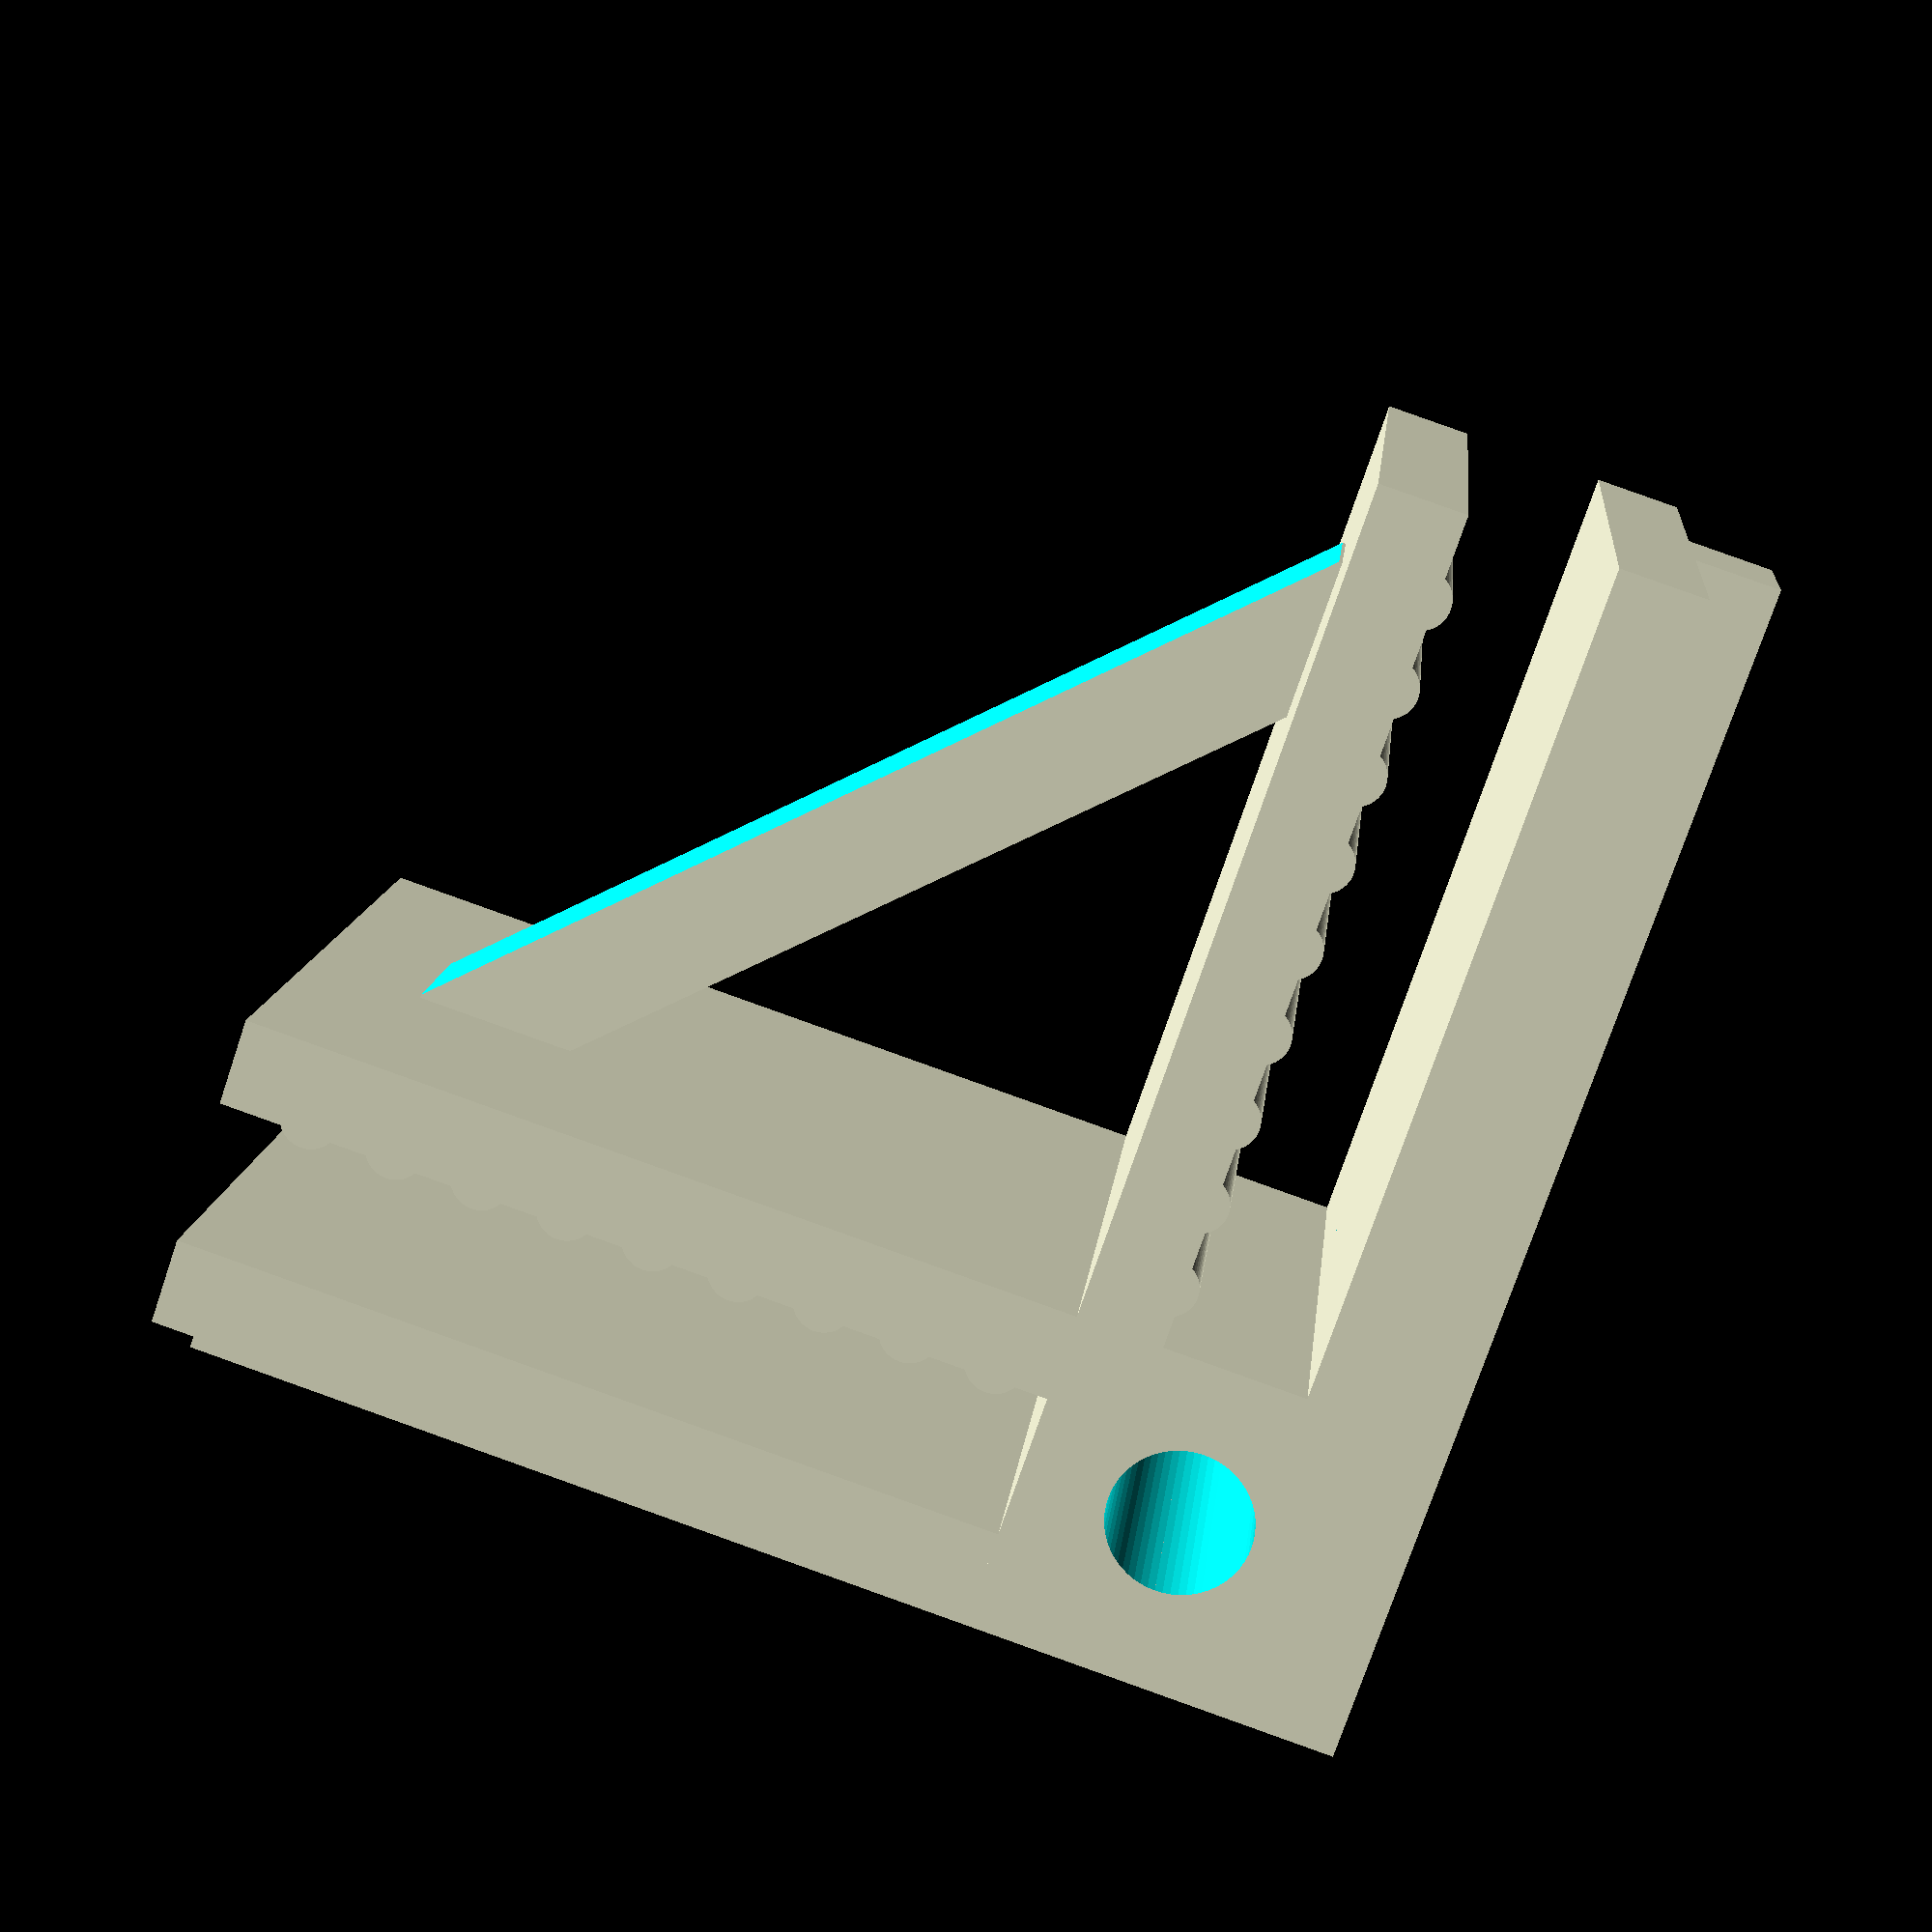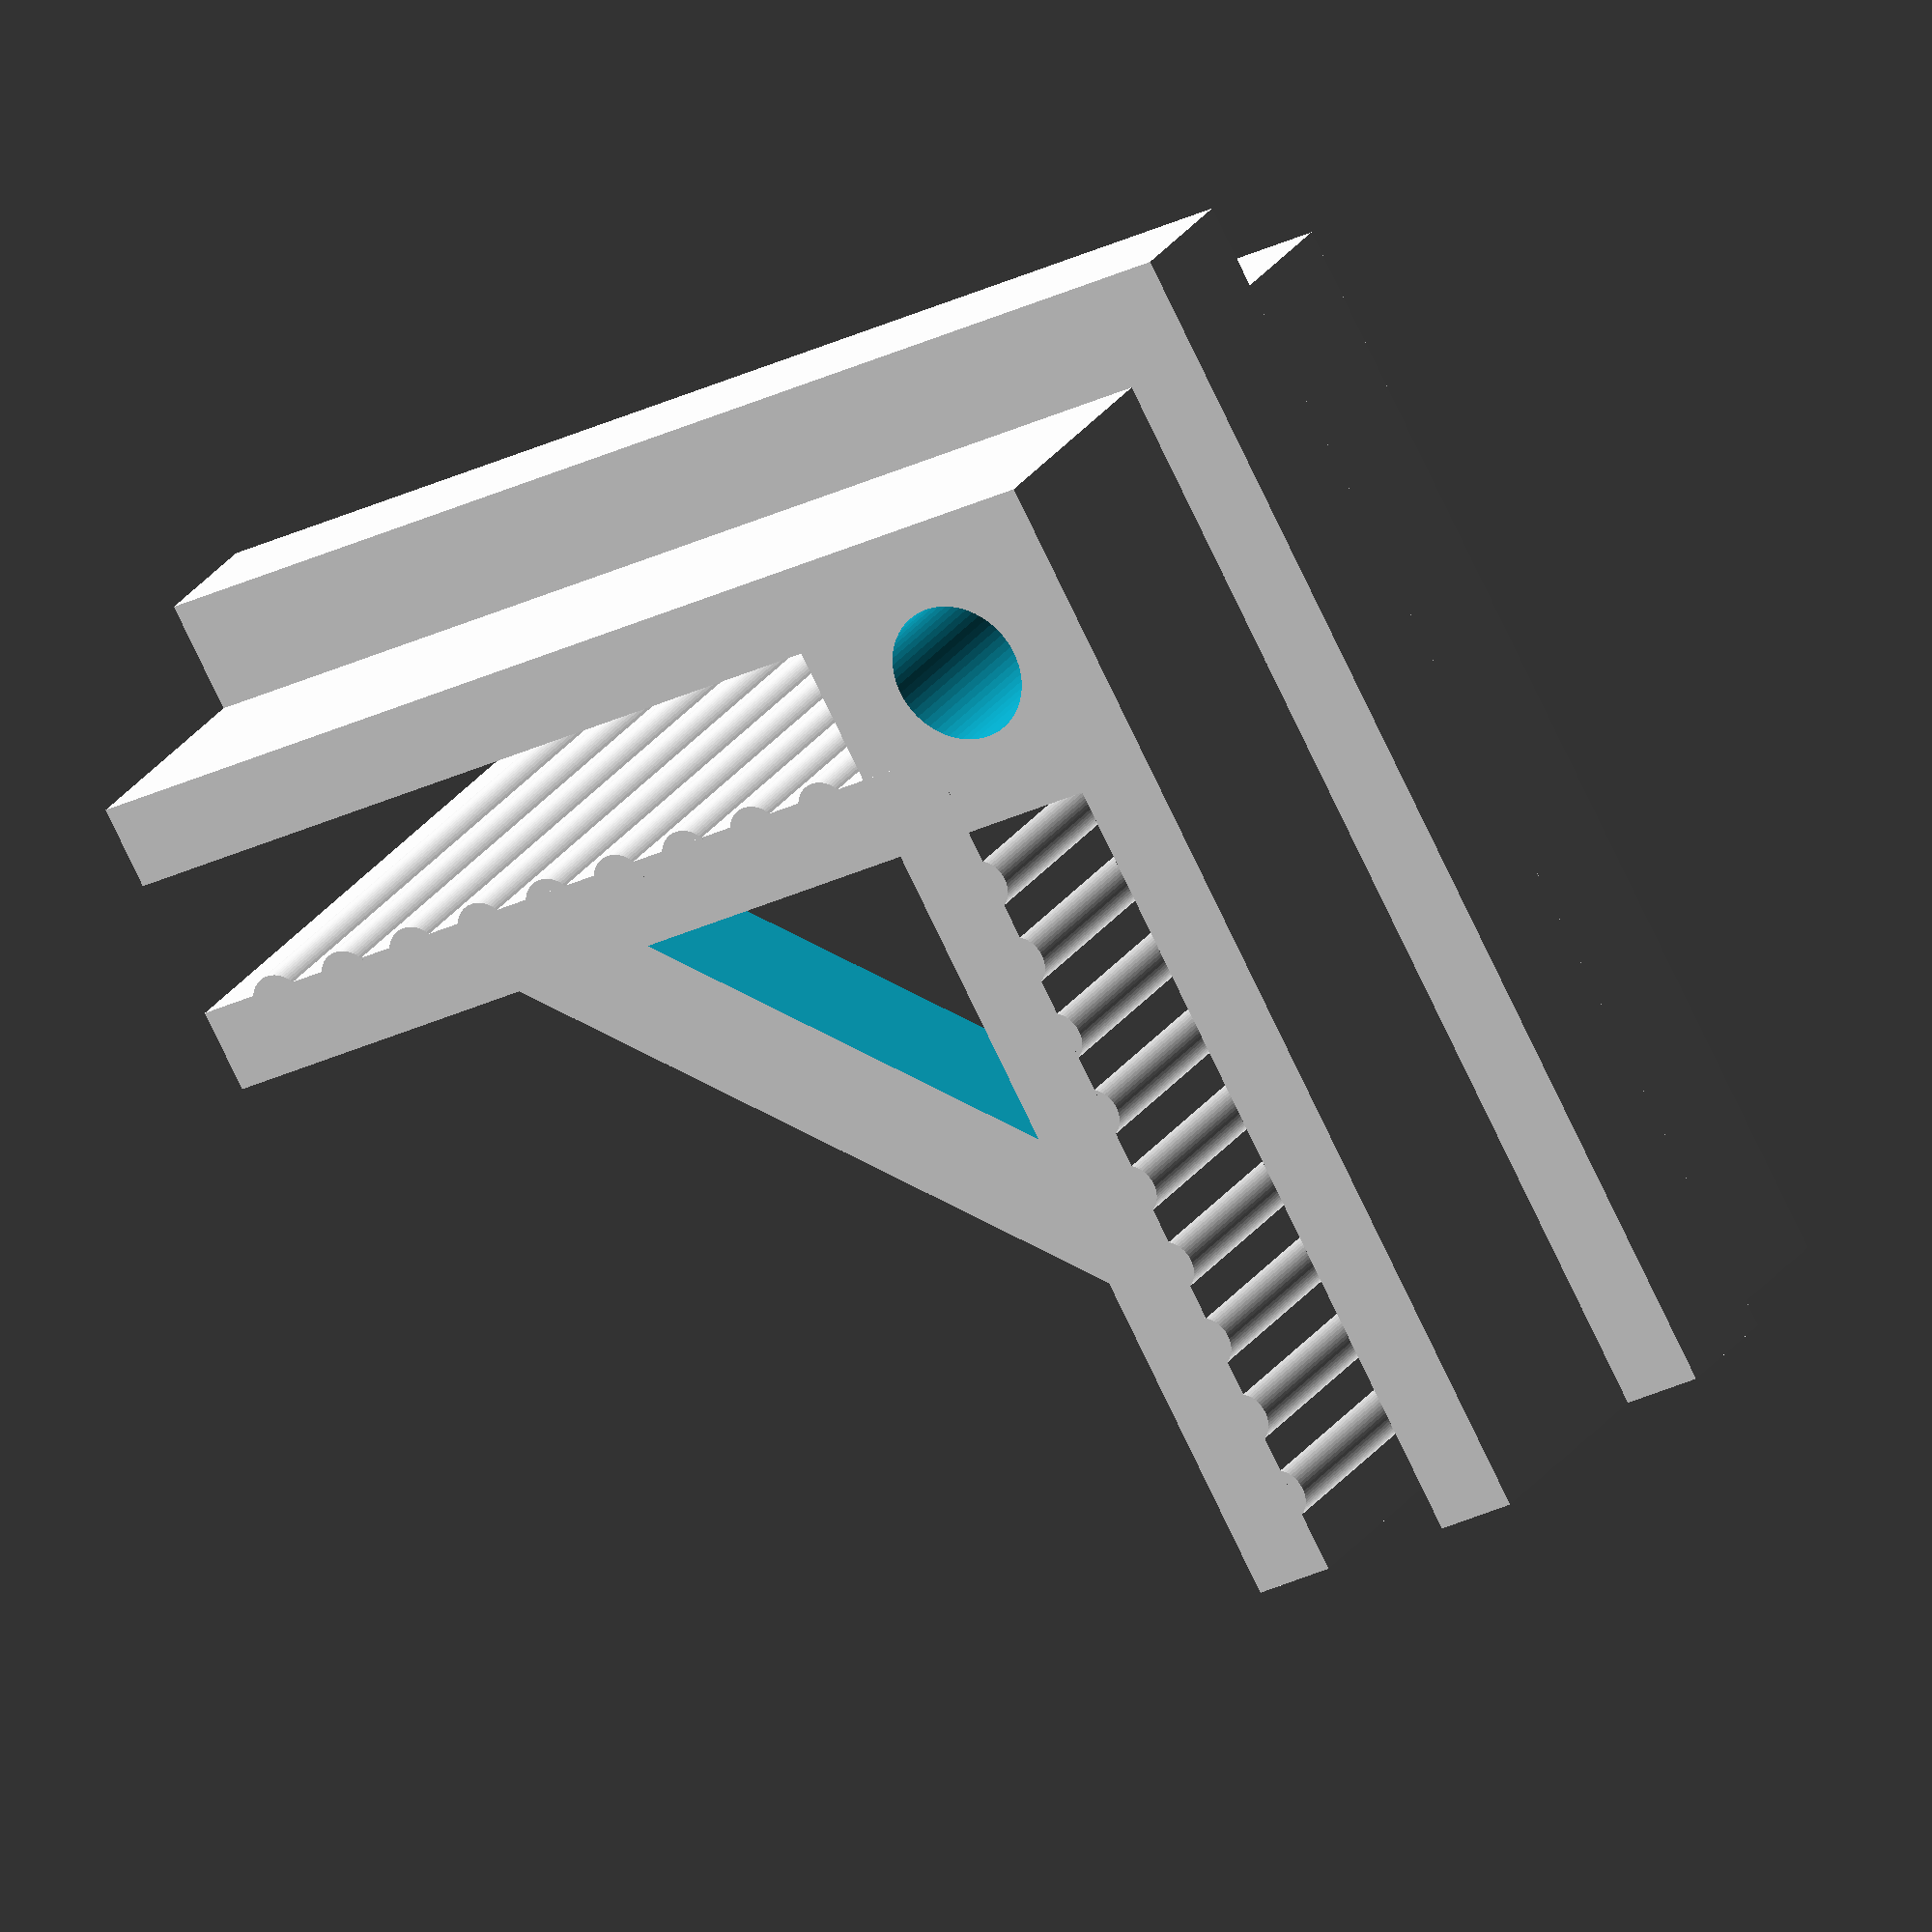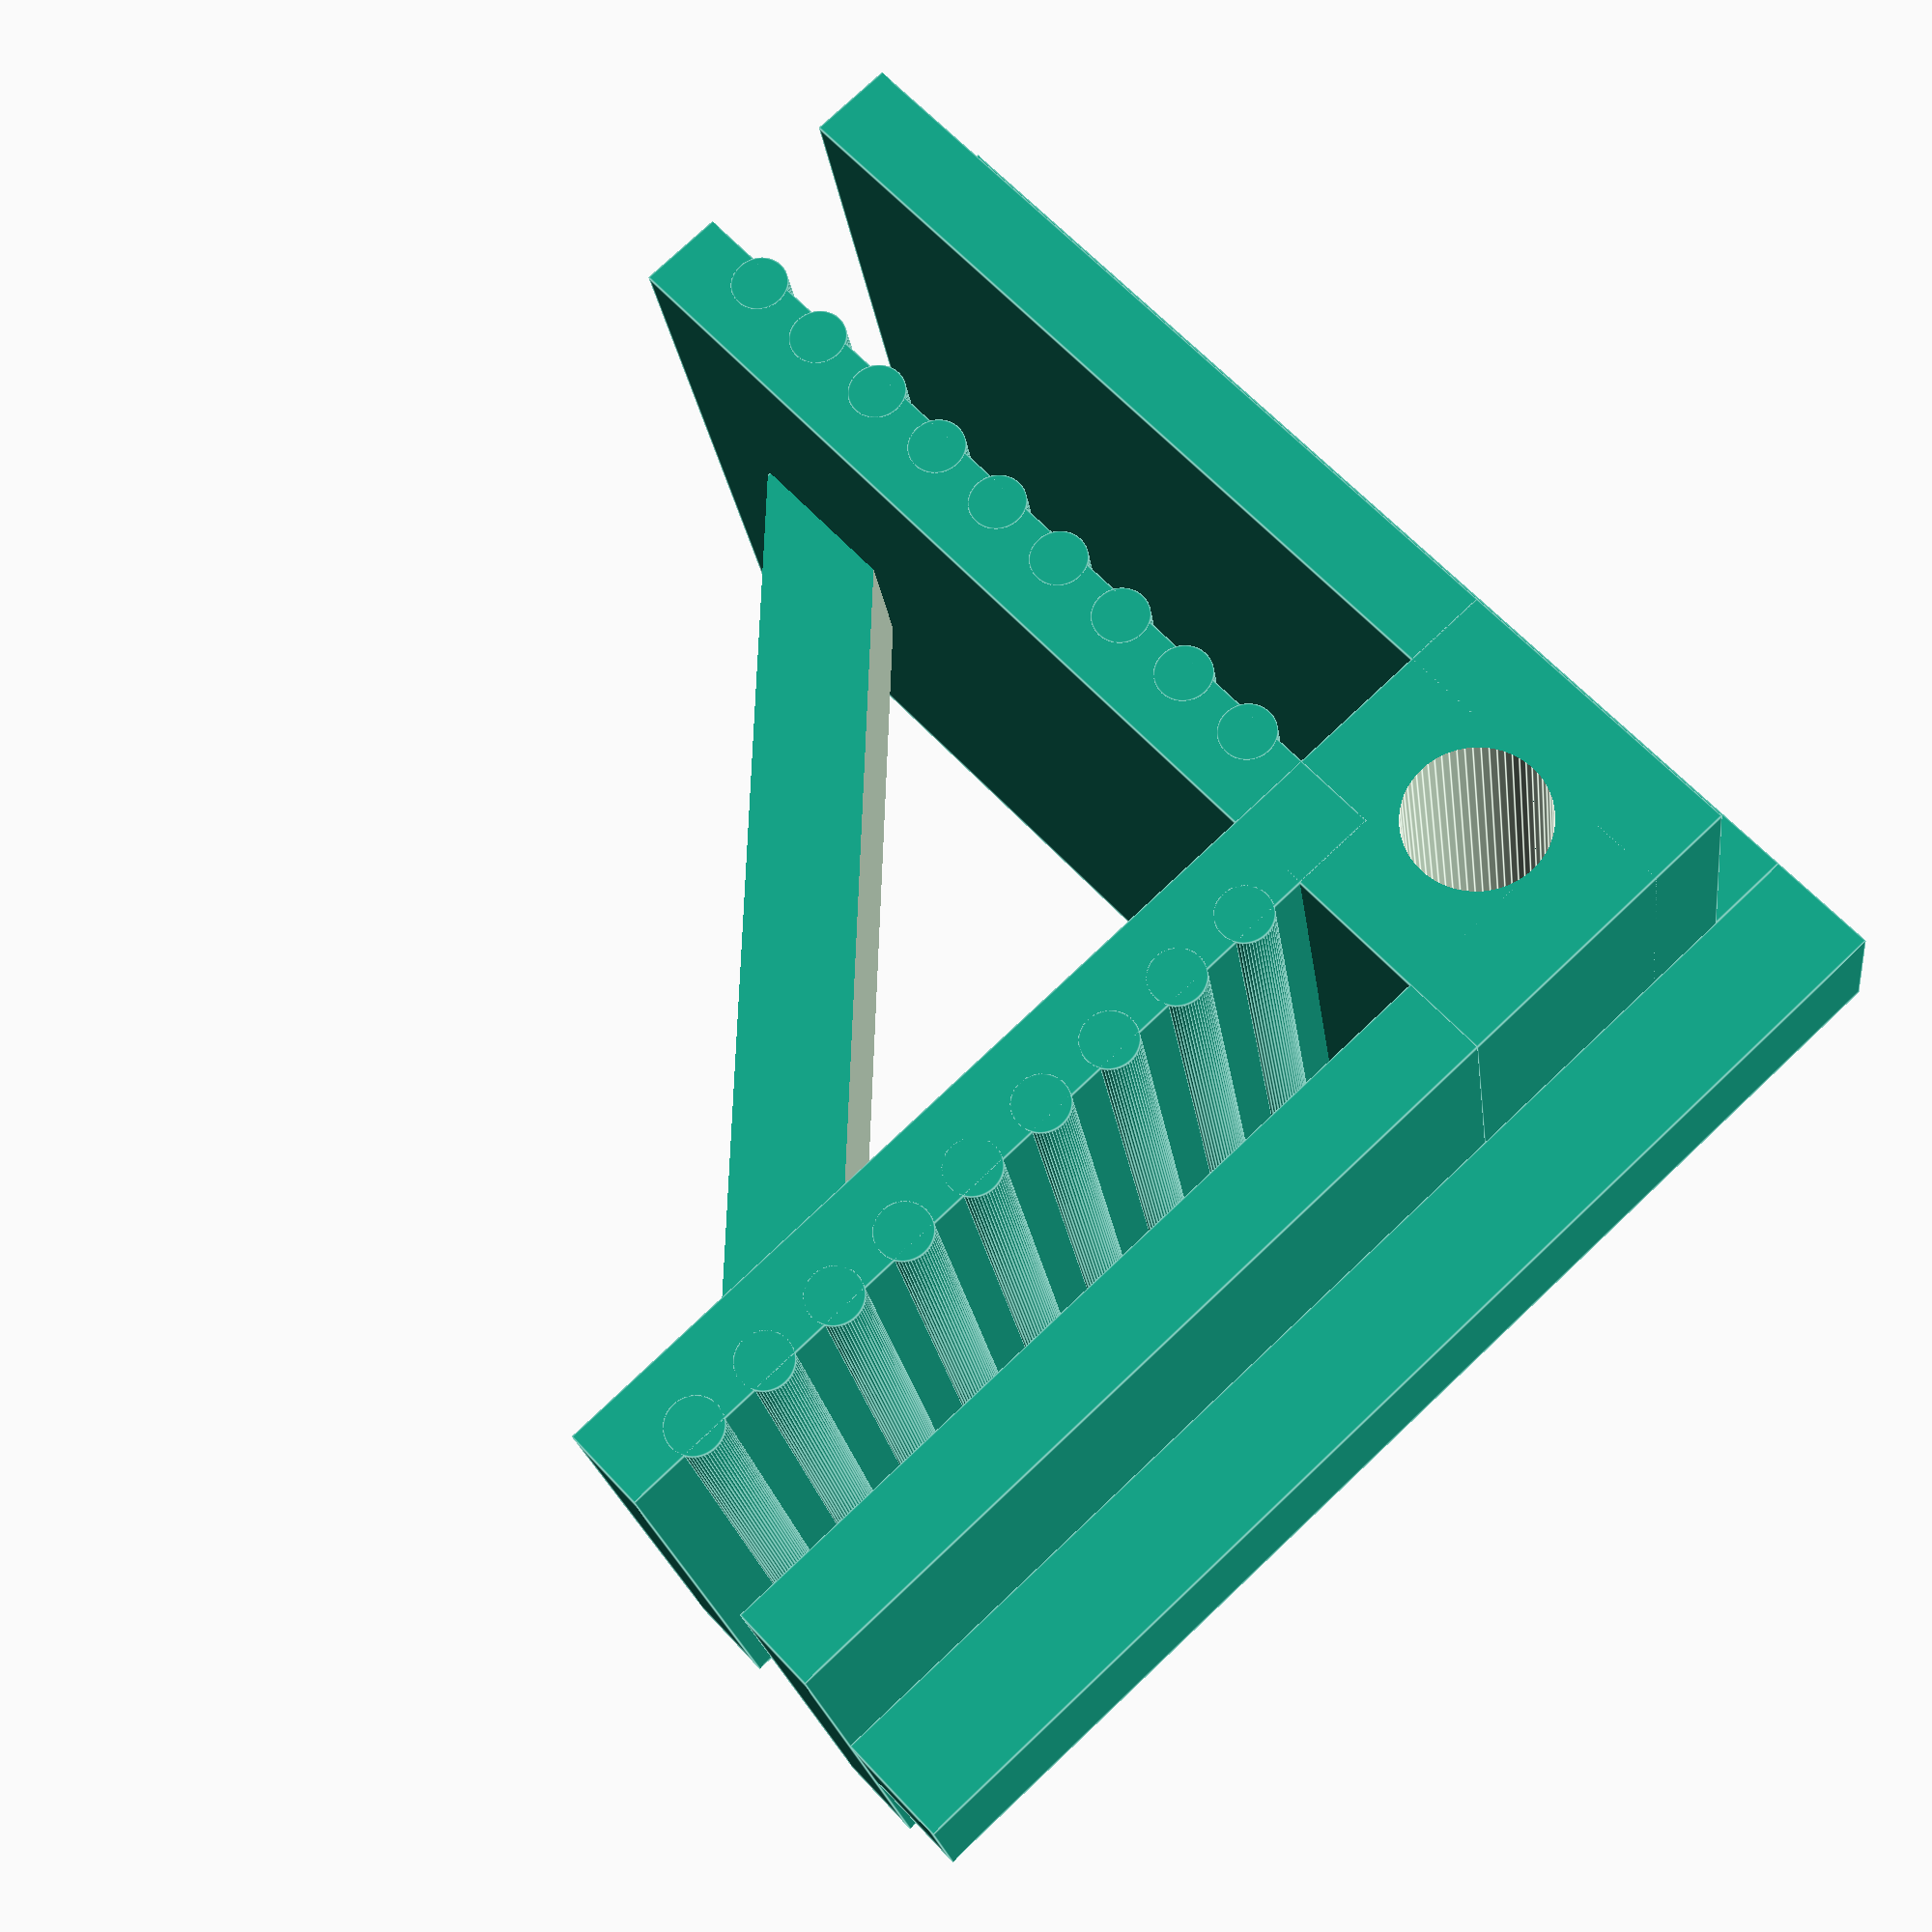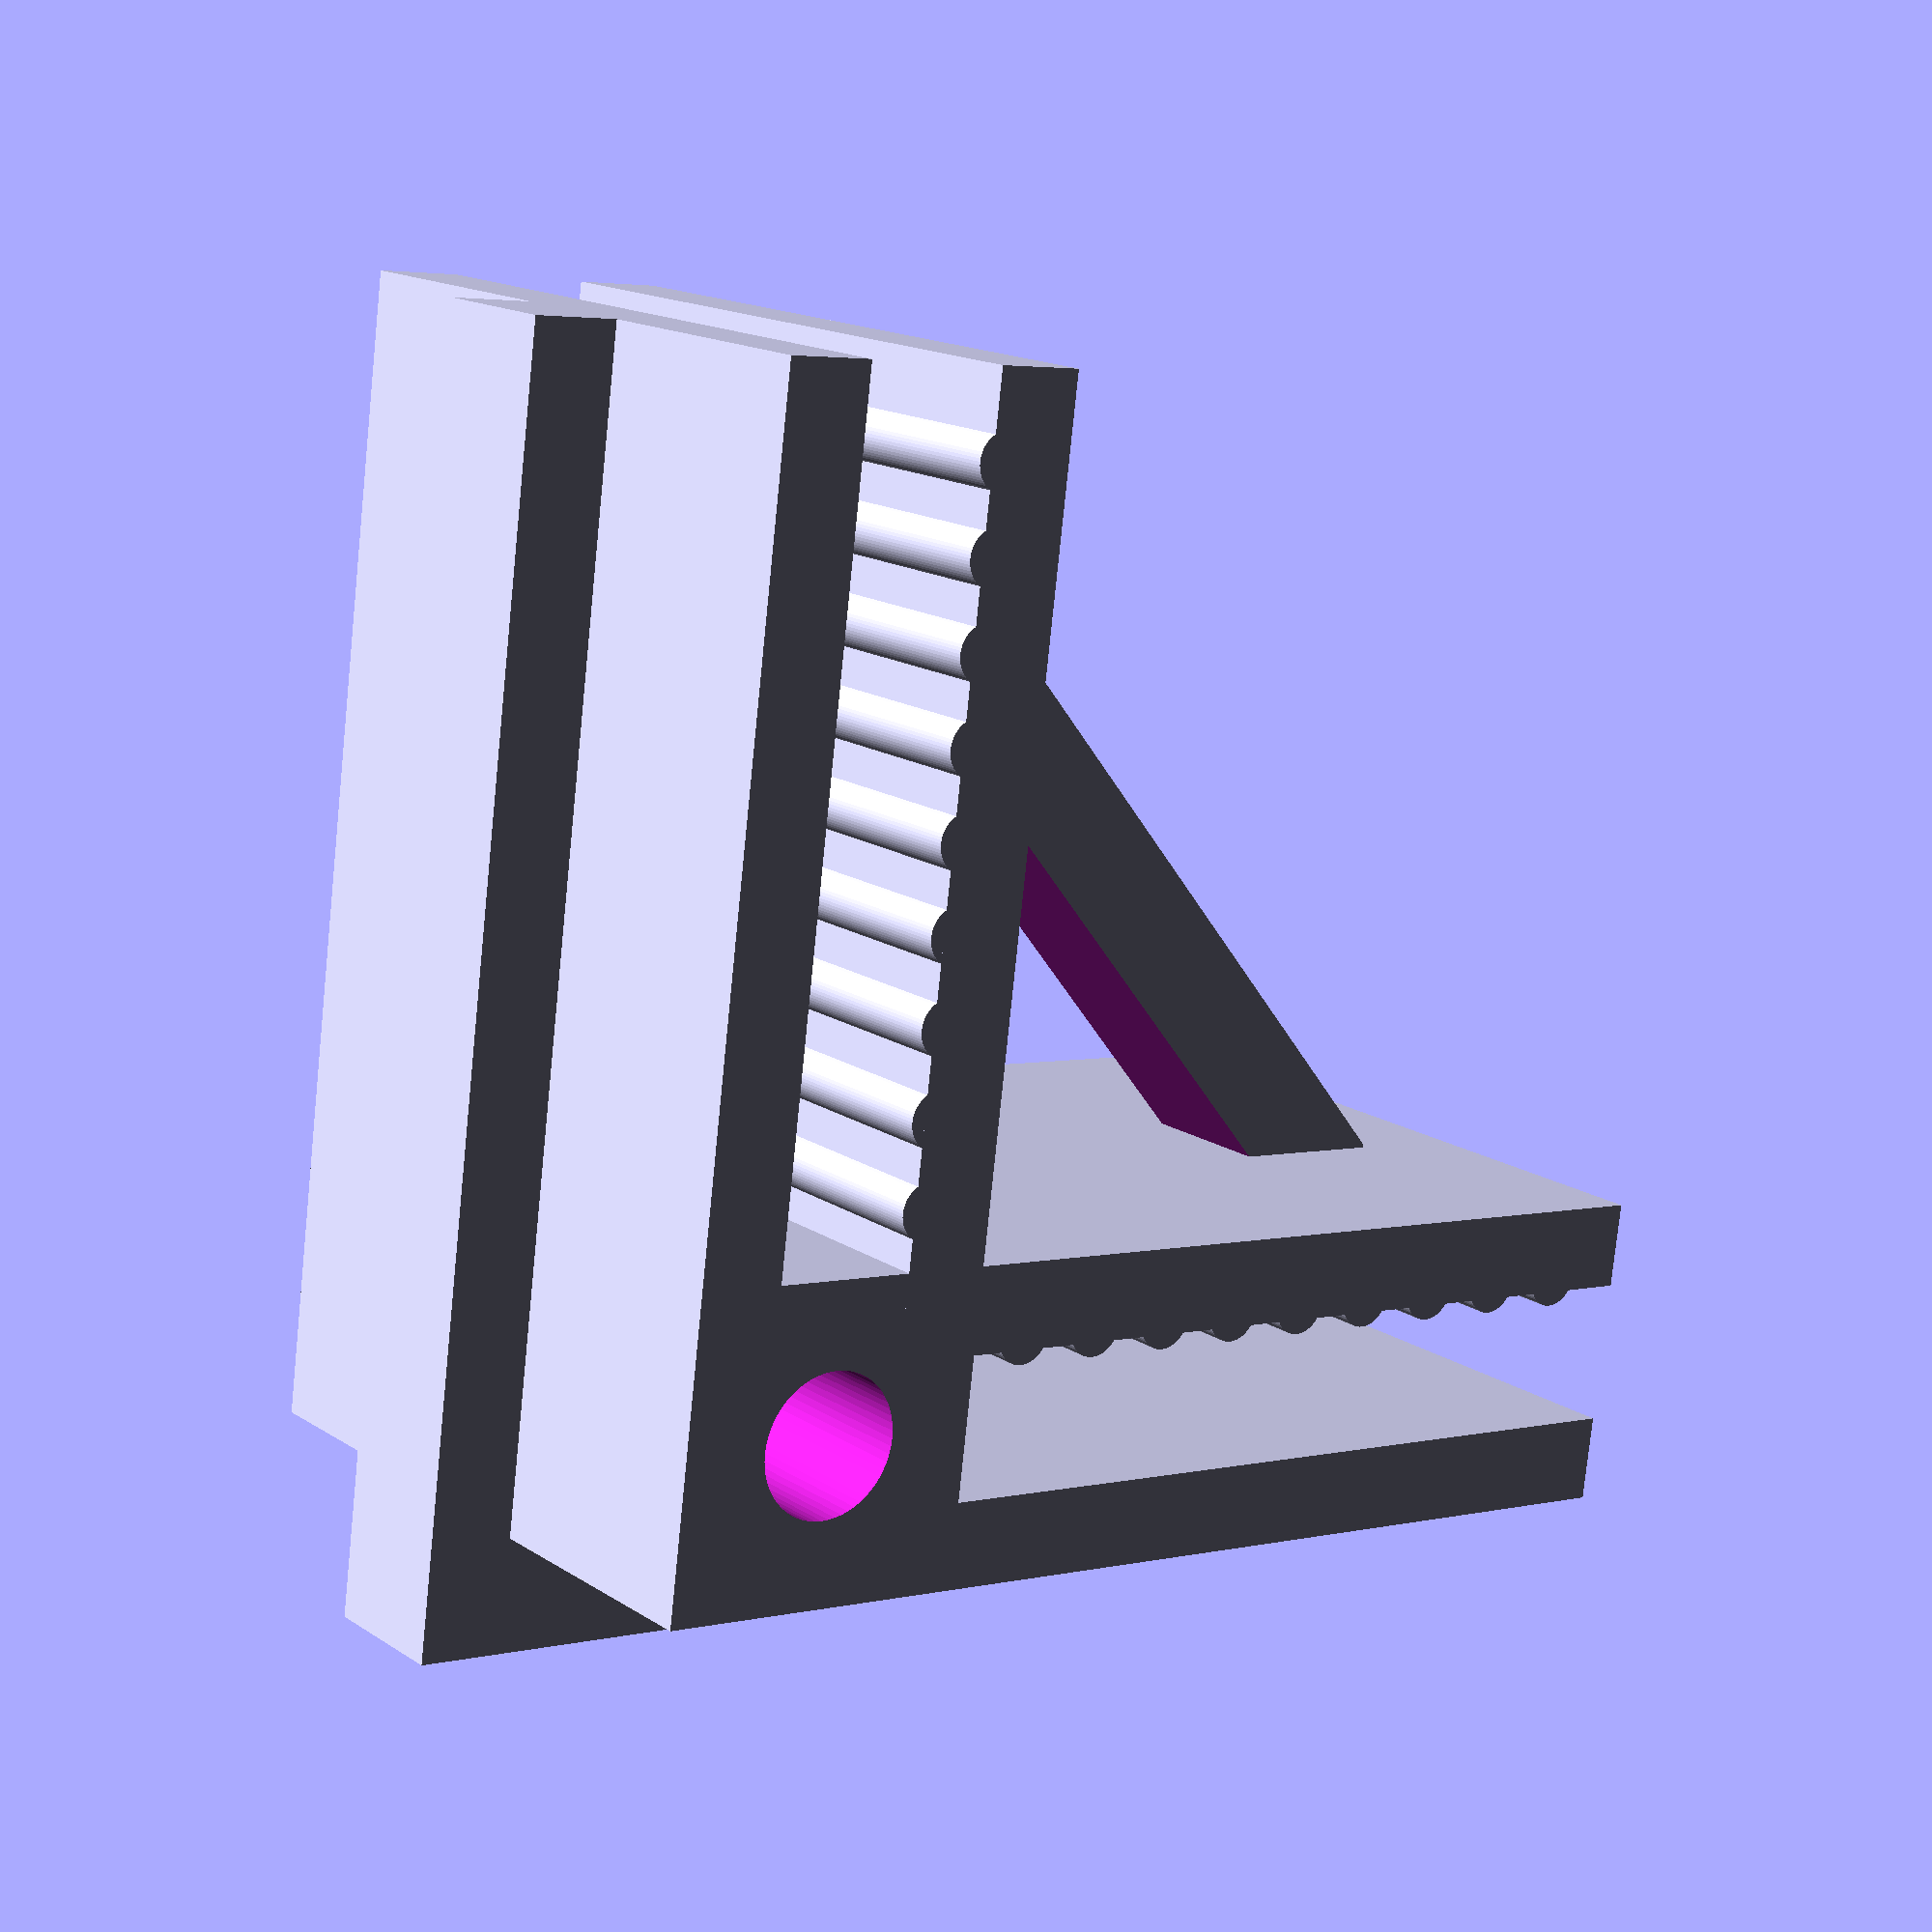
<openscad>
$fn = 60;

w = 24;
h = 40;

cube([w, h, 3]);
cube([w, 3, h]);

difference() {
    cube([w, 11, 11]);
    rotate([0, 90, 0]) translate([-5.5, 5.5, -1]) cylinder(h = 50, d = 5);
}

translate([w/2 - 2.5, 8, 8]) { 
    difference() {
        cube([5, 28, 28]);
        rotate([45, 0, 0]) translate([-0.5, 22, -18]) cube([6, 37, 37]);
        rotate([45, 0, 0]) translate([-0.5, -19, -15]) cube([6, 37, 37]);
    }
}

translate([0, 3 + 5, 3 + 5]) {
    cube([w, h - 8, 3]);
    cube([w, 3, h - 8]);
    
    rotate([0, 90, 0]) {        
        for (i = [1 : 9]) {
            translate([-32 + i * 3, 0.5, 0]) {
                cylinder(d = 2, h = w);
            }
        }
    }
    
    rotate([-90, 0, -90]) {        
        for (i = [1 : 9]) {
            translate([-32 + i * 3, -0.5, 0]) {
                cylinder(d = 2, h = w);
            }
        }
    }
}


translate([w/2 - 2.5, 0, -3]) {
    cube([5, h, 4]);
}

translate([w/2 - 2.5, -4, -3]) {
    cube([5, 4, h + 3]);
}
</openscad>
<views>
elev=273.9 azim=287.2 roll=109.6 proj=p view=wireframe
elev=27.2 azim=225.0 roll=127.7 proj=o view=wireframe
elev=103.1 azim=79.6 roll=133.4 proj=p view=edges
elev=356.4 azim=350.4 roll=232.4 proj=p view=solid
</views>
